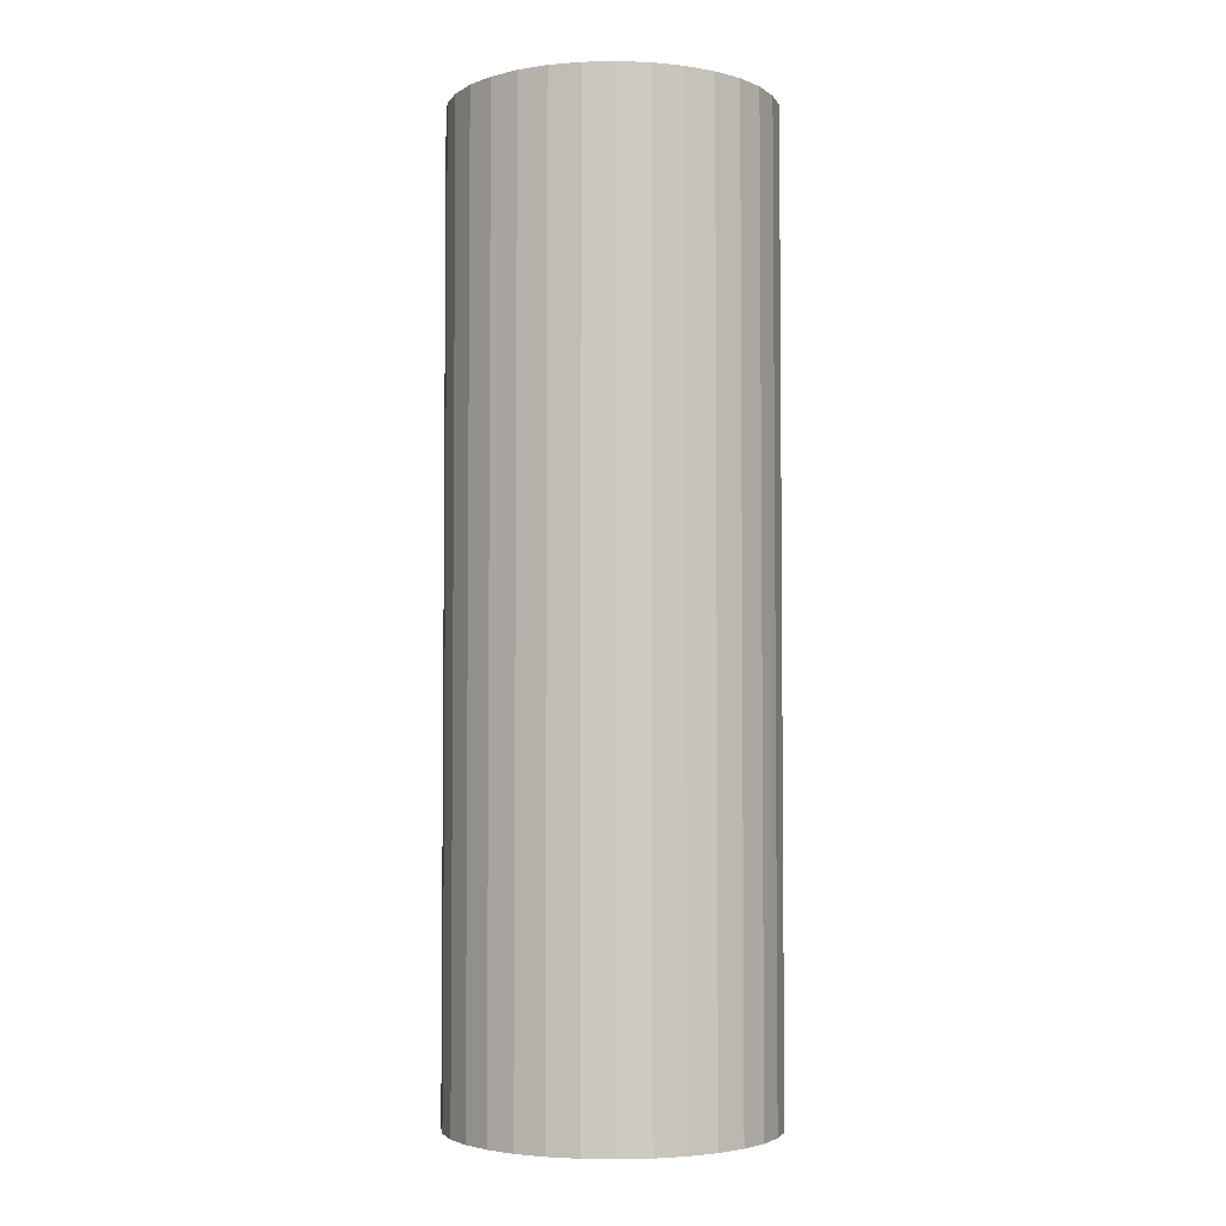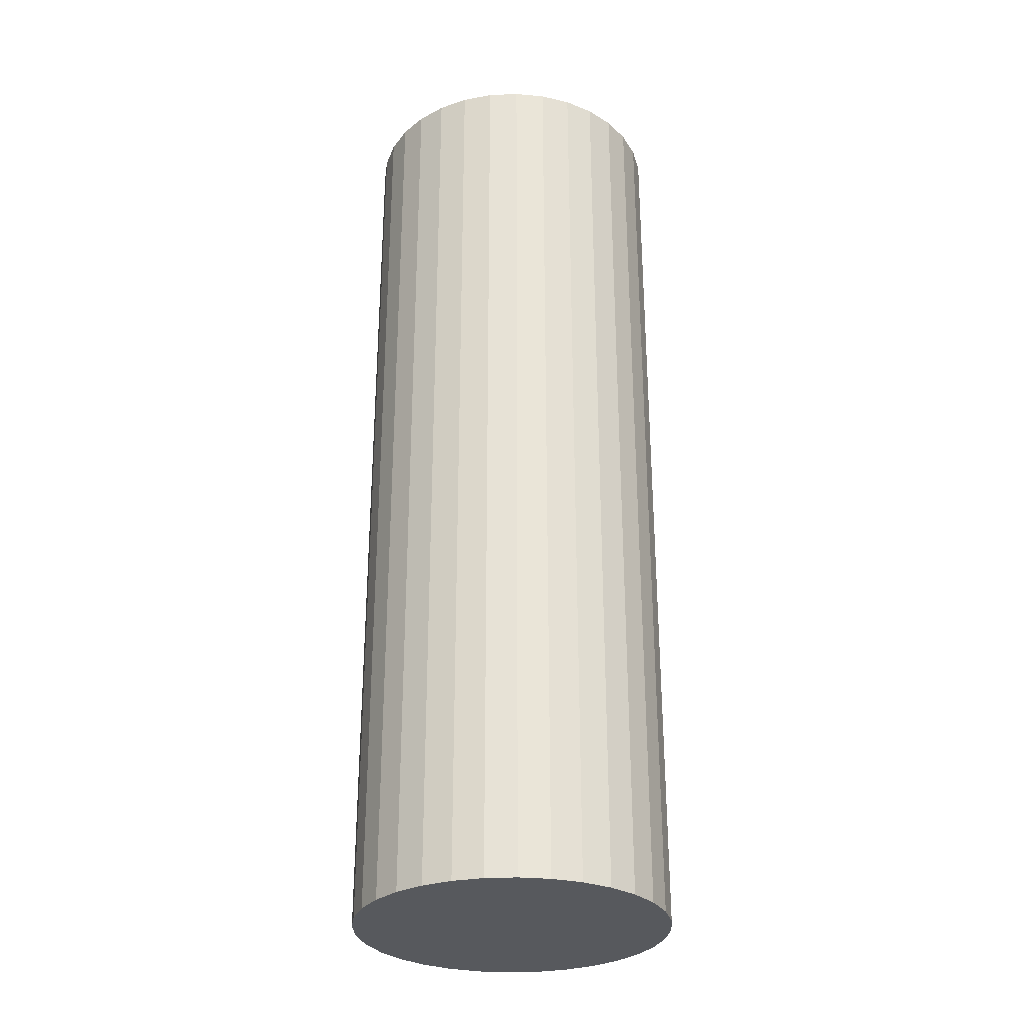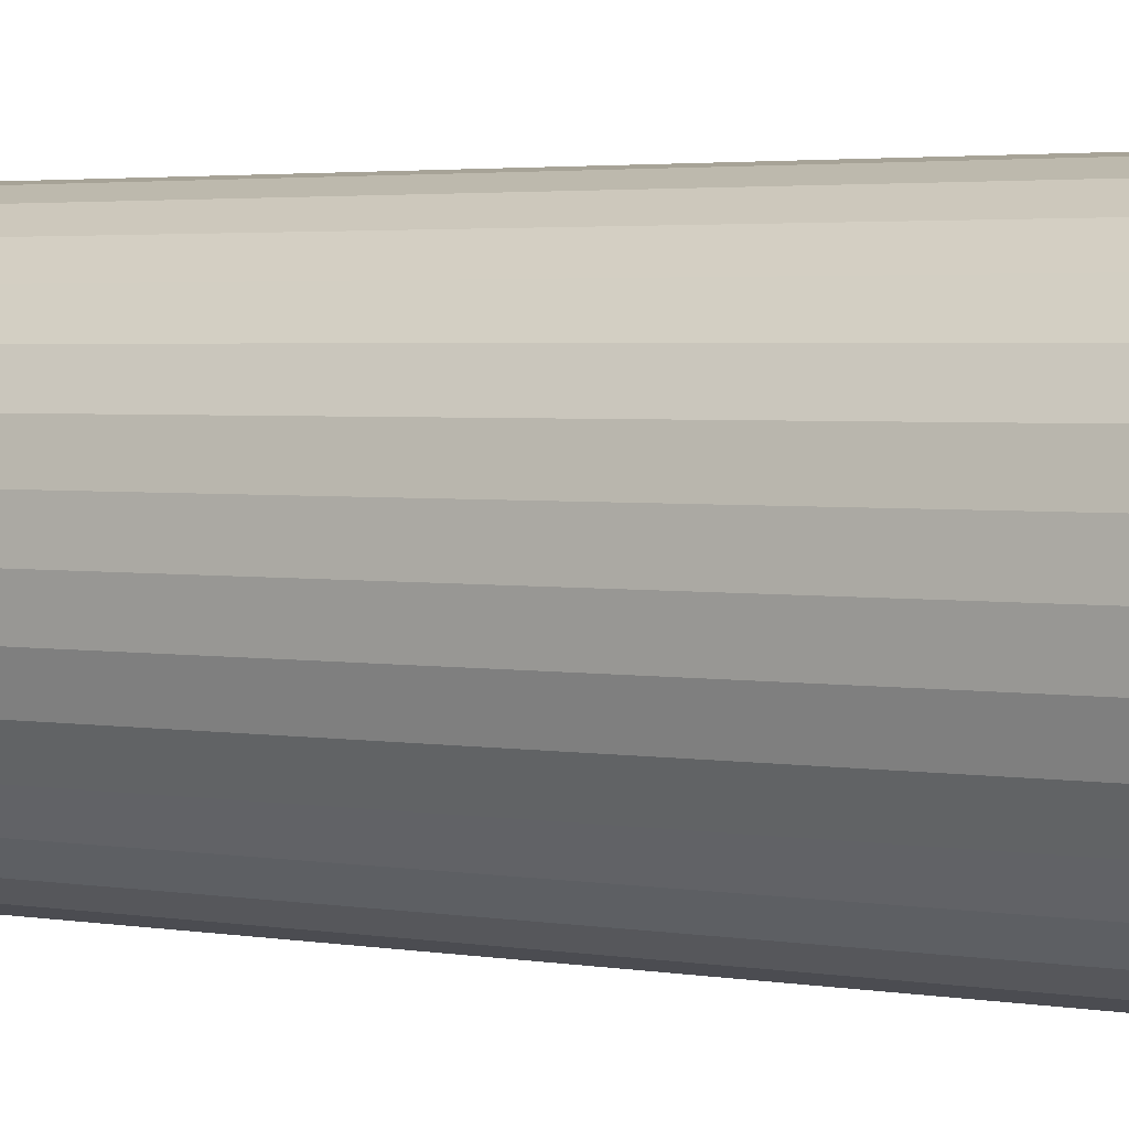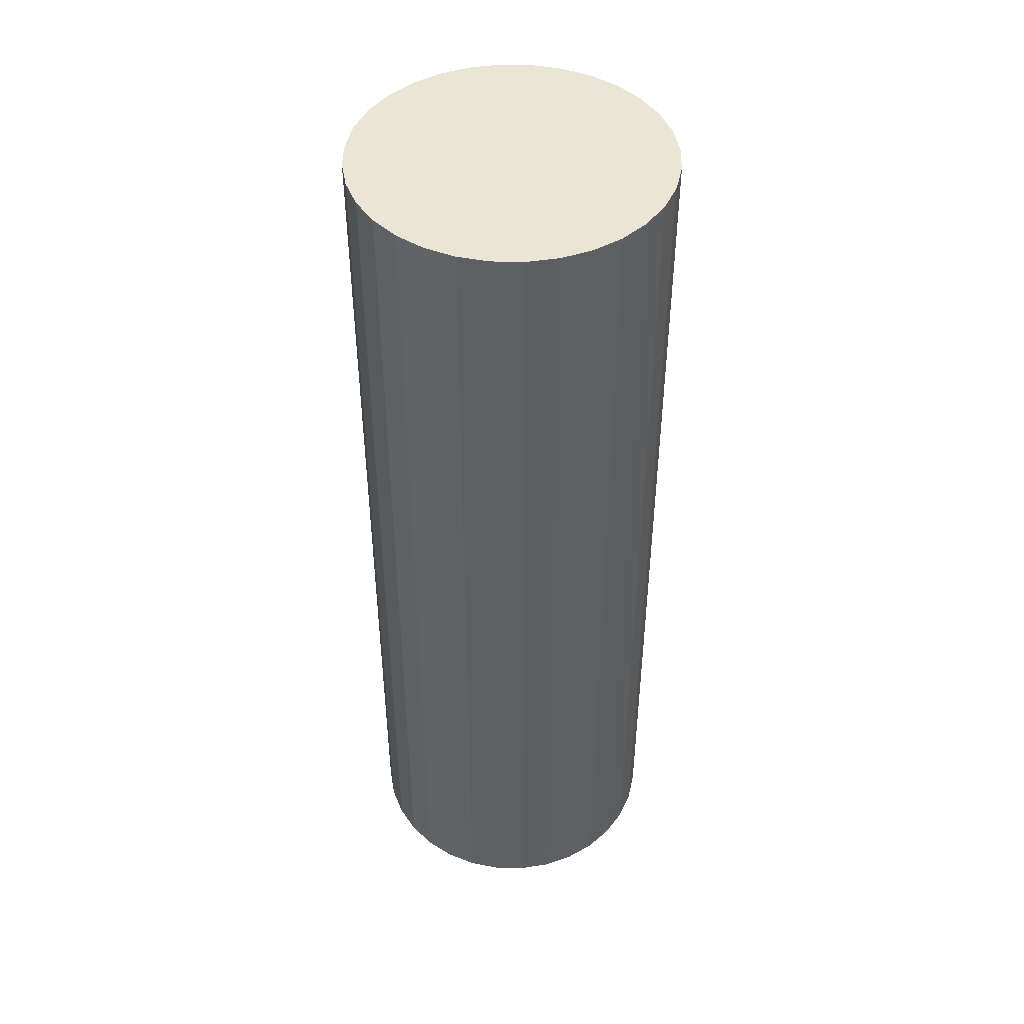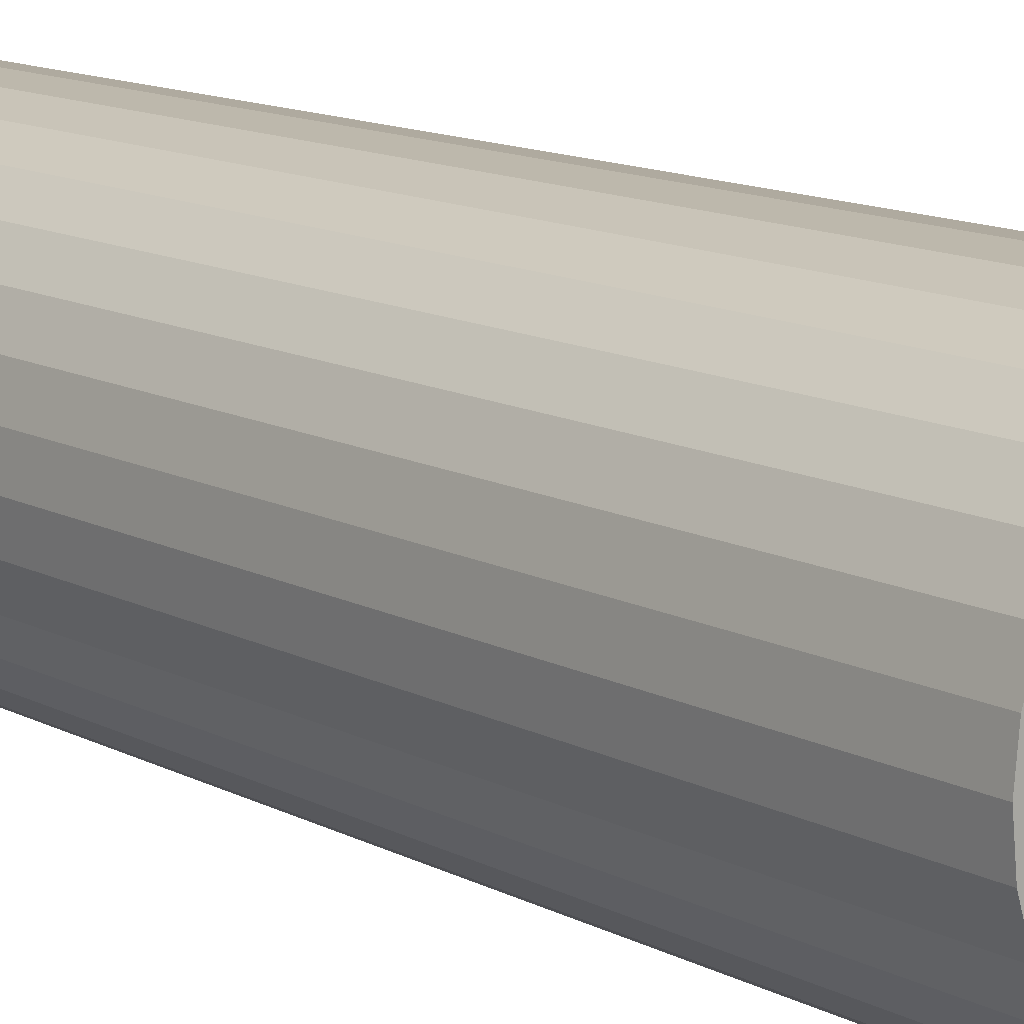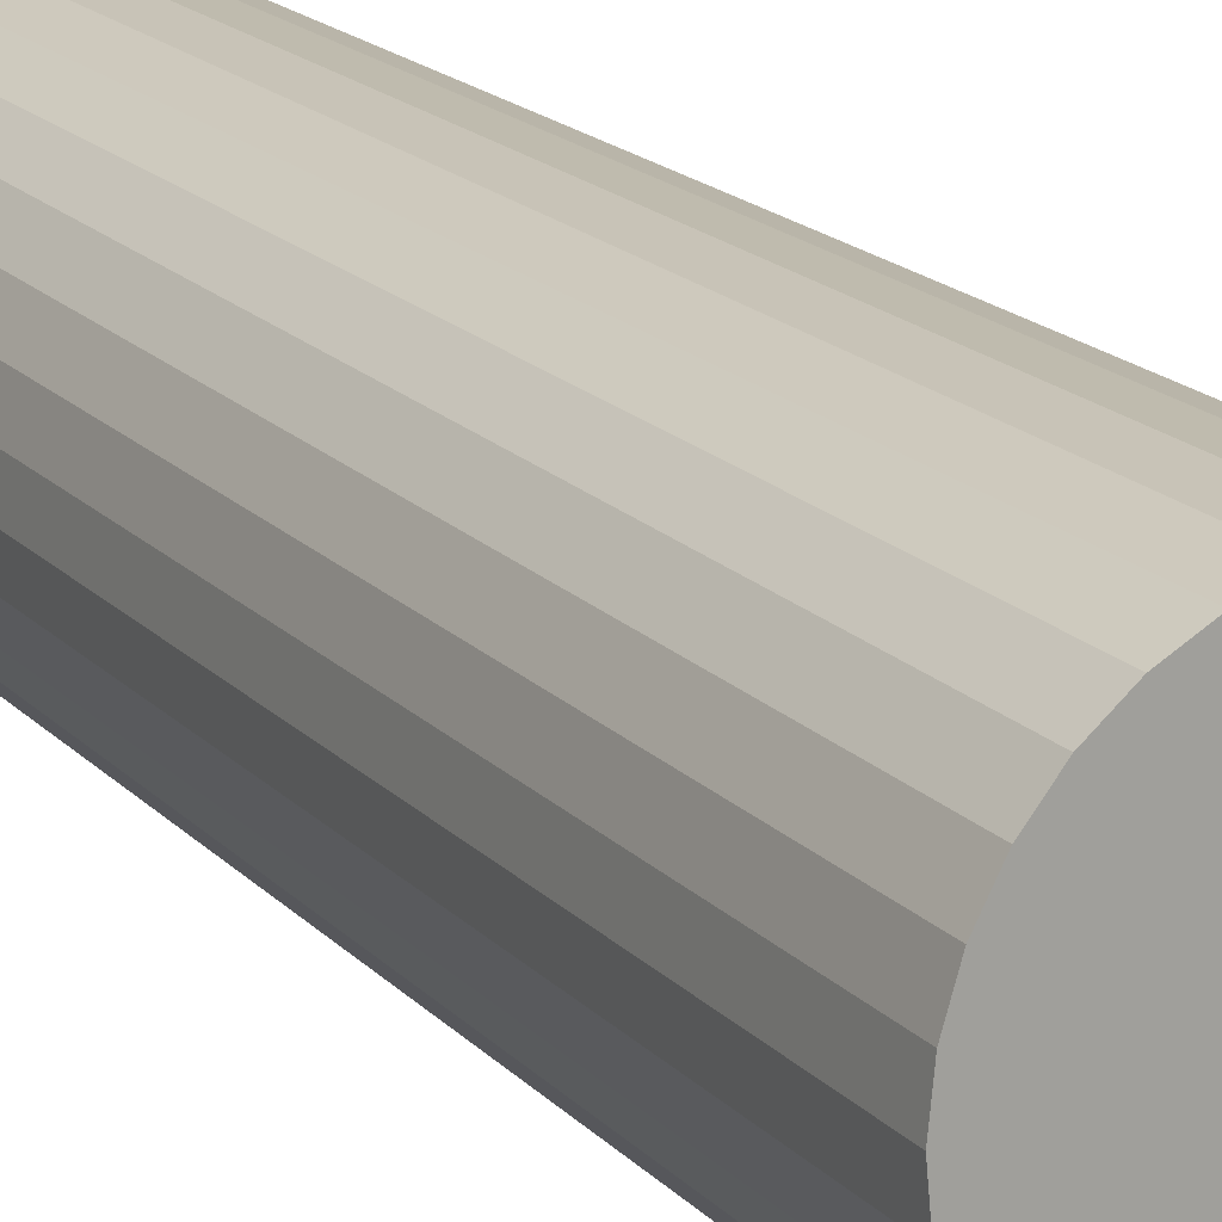
<metadata>
{"format":"obj","ext":"obj","renderer":"f3d","projection":"perspective","resolution":1024,"background":"white","views":[{"elev":-3.7,"azim":-136.2,"up":"+Y"},{"elev":-29.7,"azim":133.1,"up":"+Y"},{"elev":2.4,"azim":-54.1,"up":"+Z"},{"elev":45.8,"azim":18.1,"up":"+Y"},{"elev":12.1,"azim":141.7,"up":"+Z"},{"elev":18.1,"azim":151.3,"up":"+Z"}]}
</metadata>
<code>
o Cylinder
v -0 -2.187 3e-06
v -0 57.81 3e-06
v -0 -2.187 -10
v -0 57.81 -10
v 1.951 -2.187 -9.808
v 1.951 57.81 -9.808
v 3.827 -2.187 -9.239
v 3.827 57.81 -9.239
v 5.556 -2.187 -8.315
v 5.556 57.81 -8.315
v 7.071 -2.187 -7.071
v 7.071 57.81 -7.071
v 8.315 -2.187 -5.556
v 8.315 57.81 -5.556
v 9.239 -2.187 -3.827
v 9.239 57.81 -3.827
v 9.808 -2.187 -1.951
v 9.808 57.81 -1.951
v 10 -2.187 2e-06
v 10 57.81 2e-06
v 9.808 -2.187 1.951
v 9.808 57.81 1.951
v 9.239 -2.187 3.827
v 9.239 57.81 3.827
v 8.315 -2.187 5.556
v 8.315 57.81 5.556
v 7.071 -2.187 7.071
v 7.071 57.81 7.071
v 5.556 -2.187 8.315
v 5.556 57.81 8.315
v 3.827 -2.187 9.239
v 3.827 57.81 9.239
v 1.951 -2.187 9.808
v 1.951 57.81 9.808
v -4e-06 -2.187 10
v -4e-06 57.81 10
v -1.951 -2.187 9.808
v -1.951 57.81 9.808
v -3.827 -2.187 9.239
v -3.827 57.81 9.239
v -5.556 -2.187 8.315
v -5.556 57.81 8.315
v -7.071 -2.187 7.071
v -7.071 57.81 7.071
v -8.315 -2.187 5.556
v -8.315 57.81 5.556
v -9.239 -2.187 3.827
v -9.239 57.81 3.827
v -9.808 -2.187 1.951
v -9.808 57.81 1.951
v -10 -2.187 -7e-06
v -10 57.81 -7e-06
v -9.808 -2.187 -1.951
v -9.808 57.81 -1.951
v -9.239 -2.187 -3.827
v -9.239 57.81 -3.827
v -8.315 -2.187 -5.556
v -8.315 57.81 -5.556
v -7.071 -2.187 -7.071
v -7.071 57.81 -7.071
v -5.556 -2.187 -8.315
v -5.556 57.81 -8.315
v -3.827 -2.187 -9.239
v -3.827 57.81 -9.239
v -1.951 -2.187 -9.808
v -1.951 57.81 -9.808
f 1 3 5
f 2 6 4
f 4 5 3
f 1 5 7
f 2 8 6
f 6 7 5
f 1 7 9
f 2 10 8
f 8 9 7
f 1 9 11
f 2 12 10
f 10 11 9
f 1 11 13
f 2 14 12
f 12 13 11
f 1 13 15
f 2 16 14
f 14 15 13
f 1 15 17
f 2 18 16
f 16 17 15
f 1 17 19
f 2 20 18
f 18 19 17
f 1 19 21
f 2 22 20
f 20 21 19
f 1 21 23
f 2 24 22
f 22 23 21
f 1 23 25
f 2 26 24
f 24 25 23
f 1 25 27
f 2 28 26
f 26 27 25
f 1 27 29
f 2 30 28
f 28 29 27
f 1 29 31
f 2 32 30
f 30 31 29
f 1 31 33
f 2 34 32
f 32 33 31
f 1 33 35
f 2 36 34
f 34 35 33
f 1 35 37
f 2 38 36
f 36 37 35
f 1 37 39
f 2 40 38
f 38 39 37
f 1 39 41
f 2 42 40
f 40 41 39
f 1 41 43
f 2 44 42
f 42 43 41
f 1 43 45
f 2 46 44
f 44 45 43
f 1 45 47
f 2 48 46
f 46 47 45
f 1 47 49
f 2 50 48
f 48 49 47
f 1 49 51
f 2 52 50
f 50 51 49
f 1 51 53
f 2 54 52
f 52 53 51
f 1 53 55
f 2 56 54
f 54 55 53
f 1 55 57
f 2 58 56
f 56 57 55
f 1 57 59
f 2 60 58
f 58 59 57
f 1 59 61
f 2 62 60
f 60 61 59
f 1 61 63
f 2 64 62
f 62 63 61
f 1 63 65
f 2 66 64
f 64 65 63
f 1 65 3
f 2 4 66
f 66 3 65
f 4 6 5
f 6 8 7
f 8 10 9
f 10 12 11
f 12 14 13
f 14 16 15
f 16 18 17
f 18 20 19
f 20 22 21
f 22 24 23
f 24 26 25
f 26 28 27
f 28 30 29
f 30 32 31
f 32 34 33
f 34 36 35
f 36 38 37
f 38 40 39
f 40 42 41
f 42 44 43
f 44 46 45
f 46 48 47
f 48 50 49
f 50 52 51
f 52 54 53
f 54 56 55
f 56 58 57
f 58 60 59
f 60 62 61
f 62 64 63
f 64 66 65
f 66 4 3

</code>
